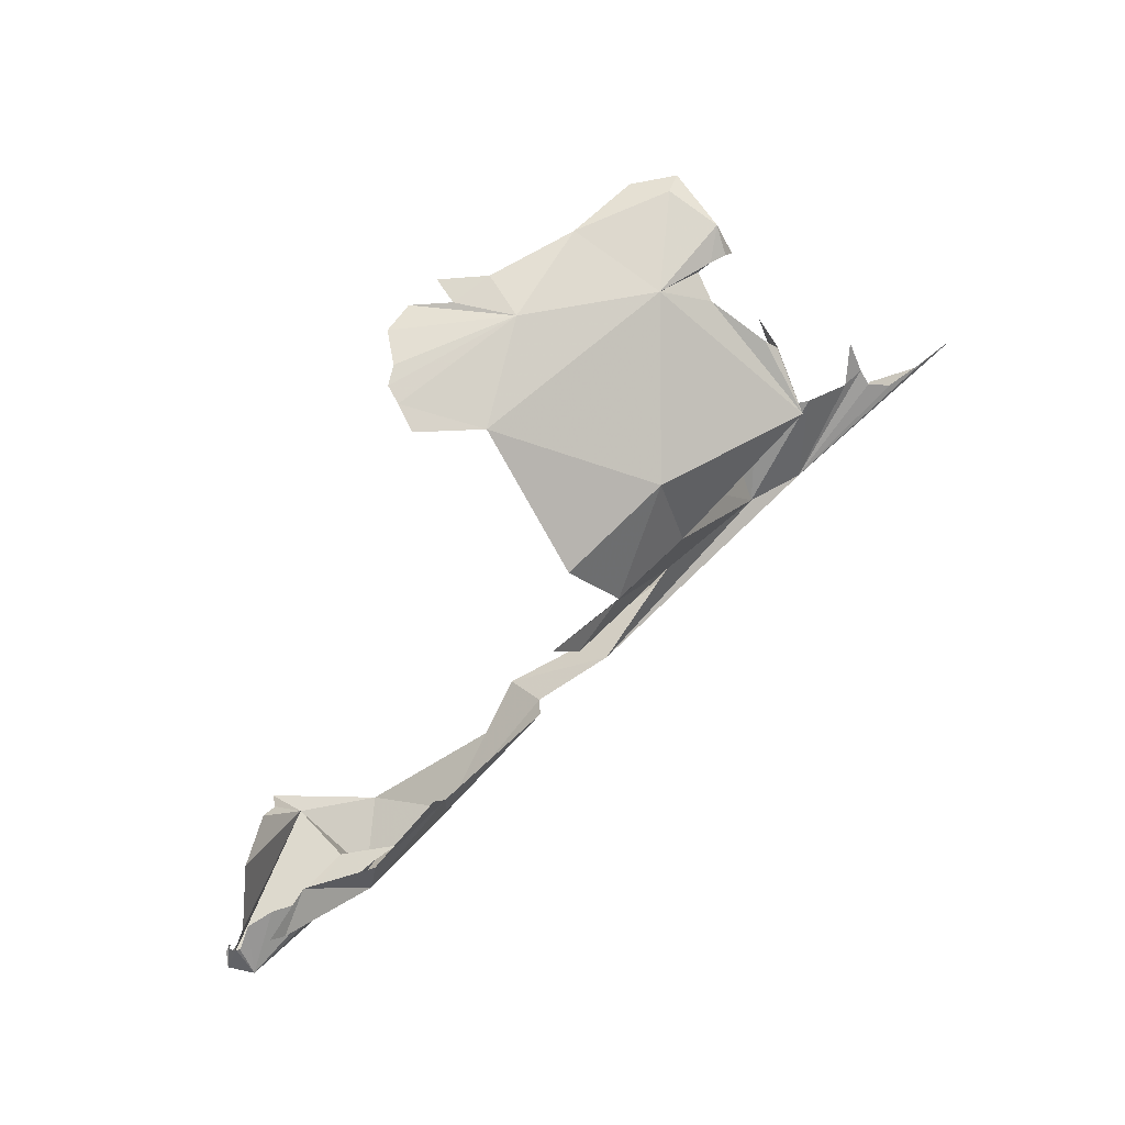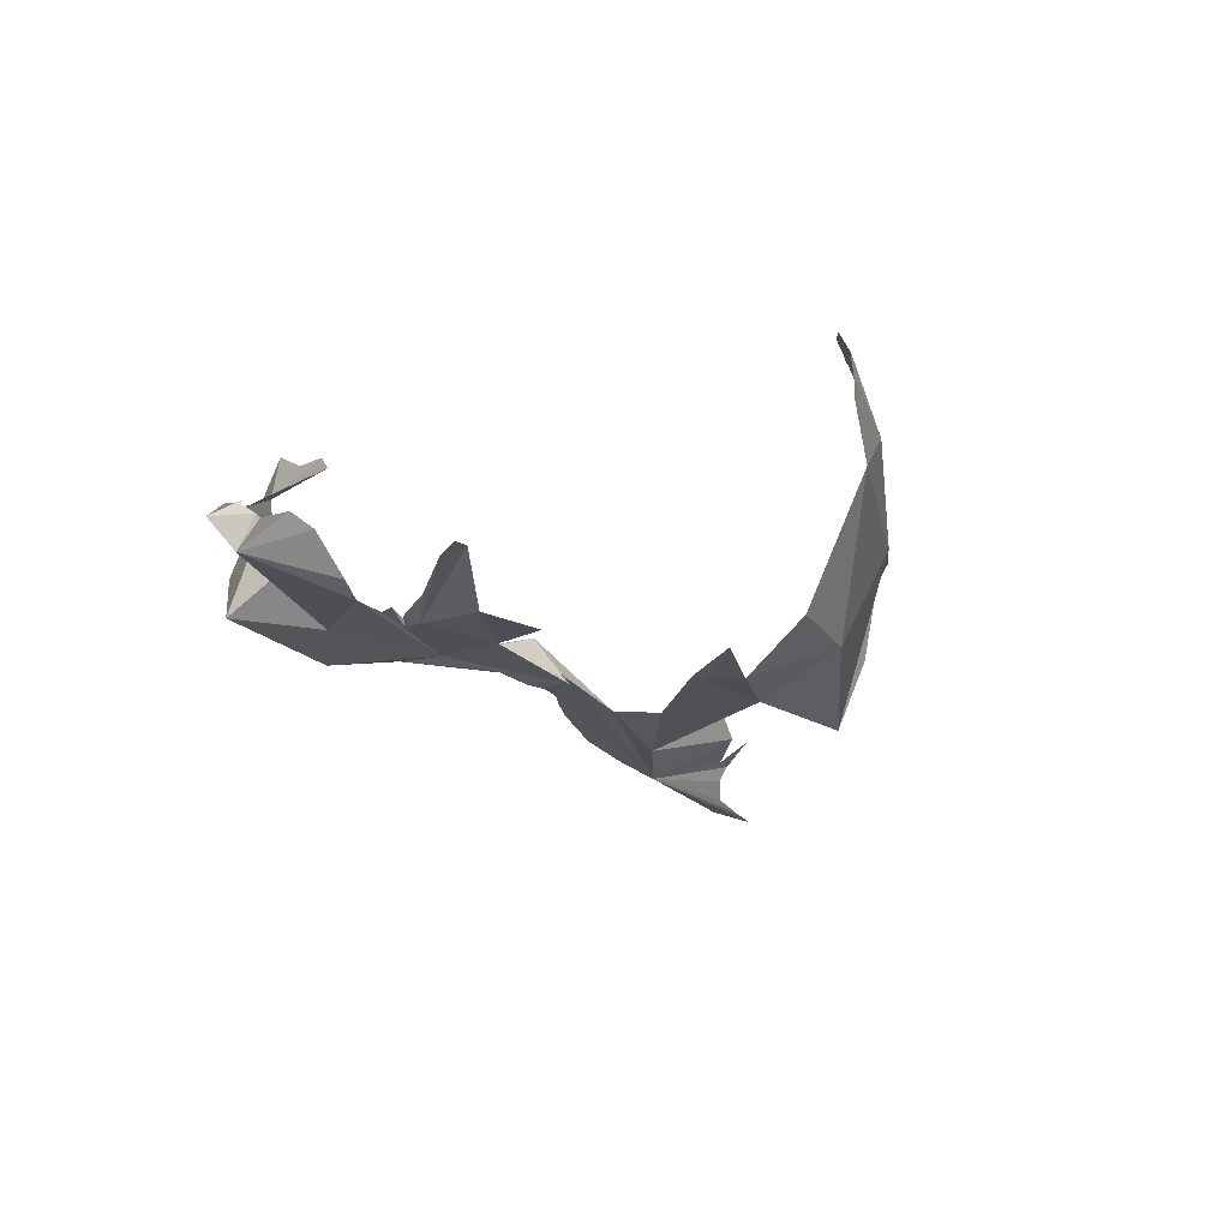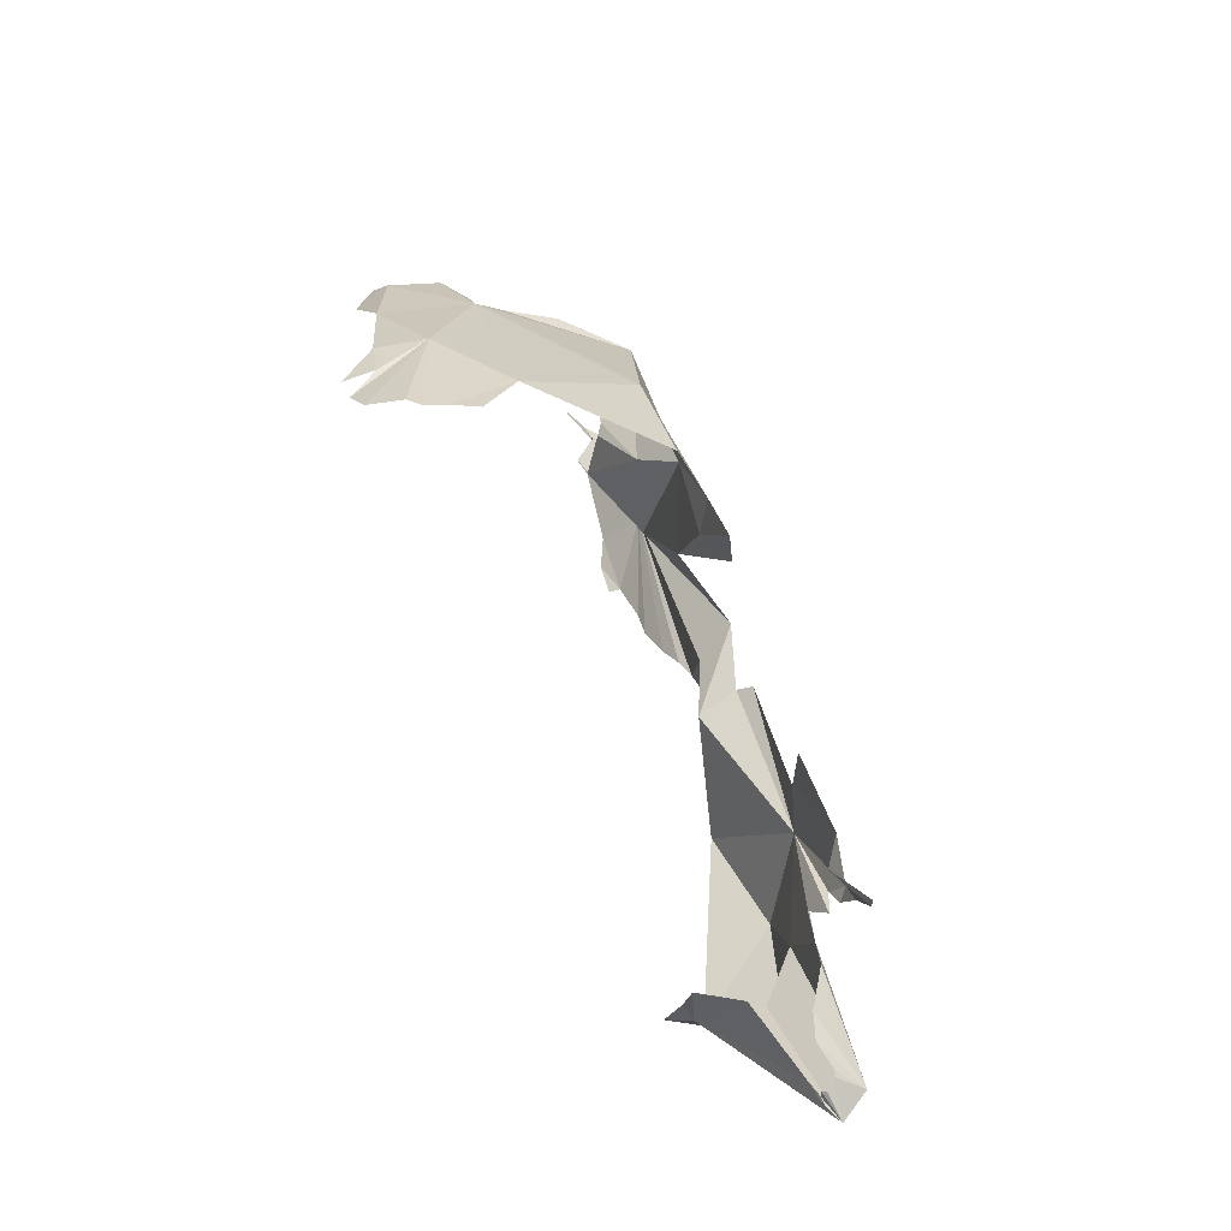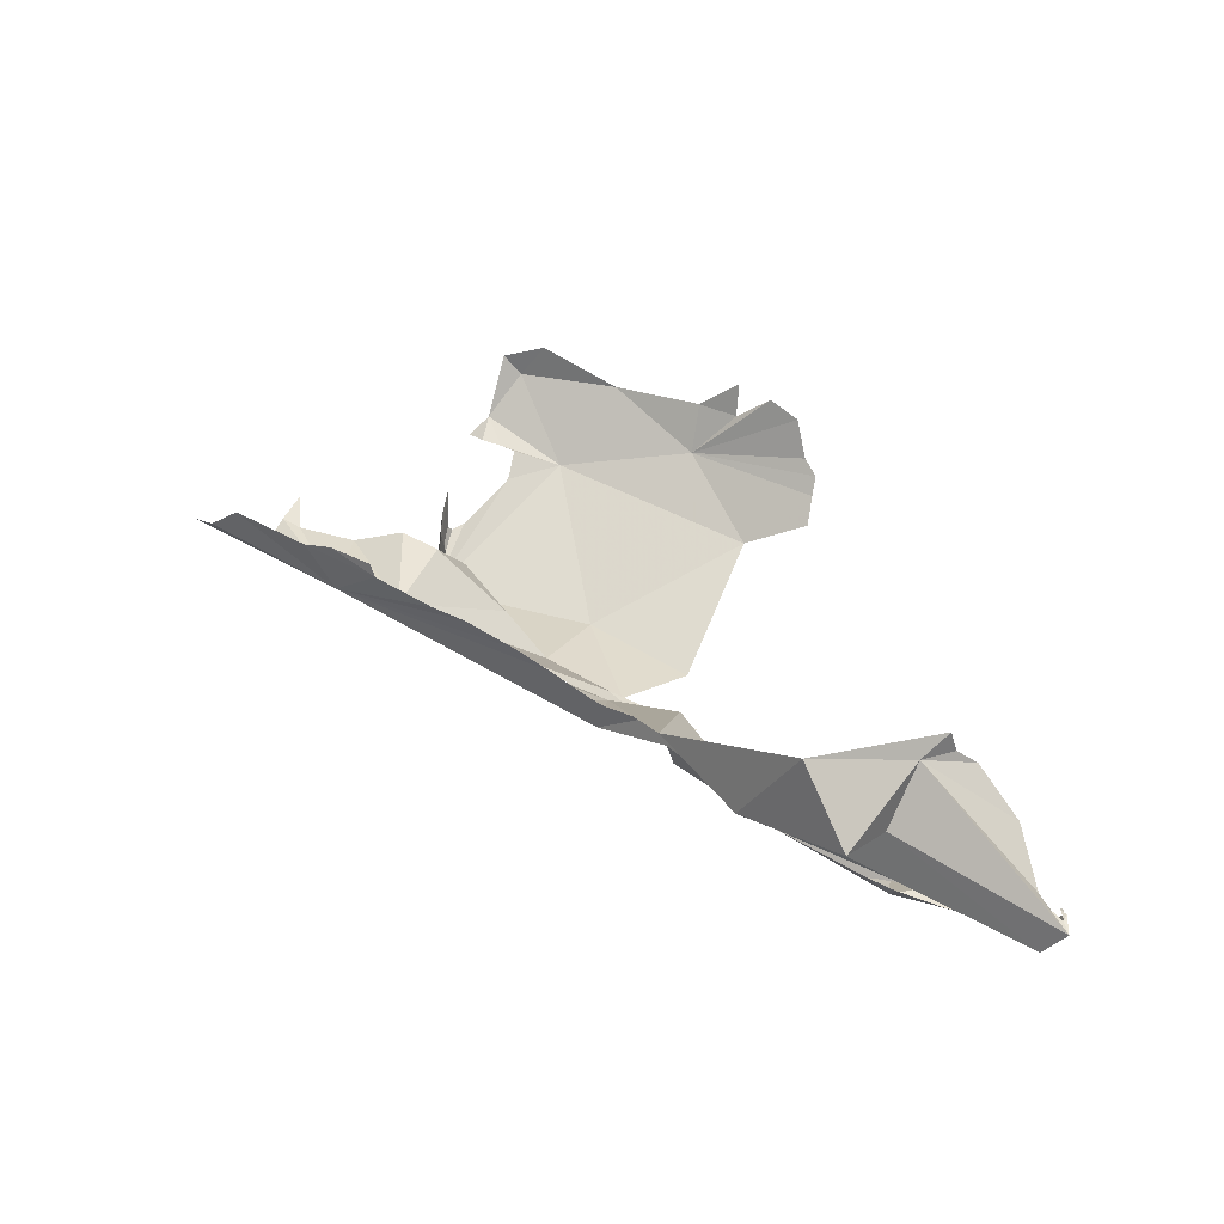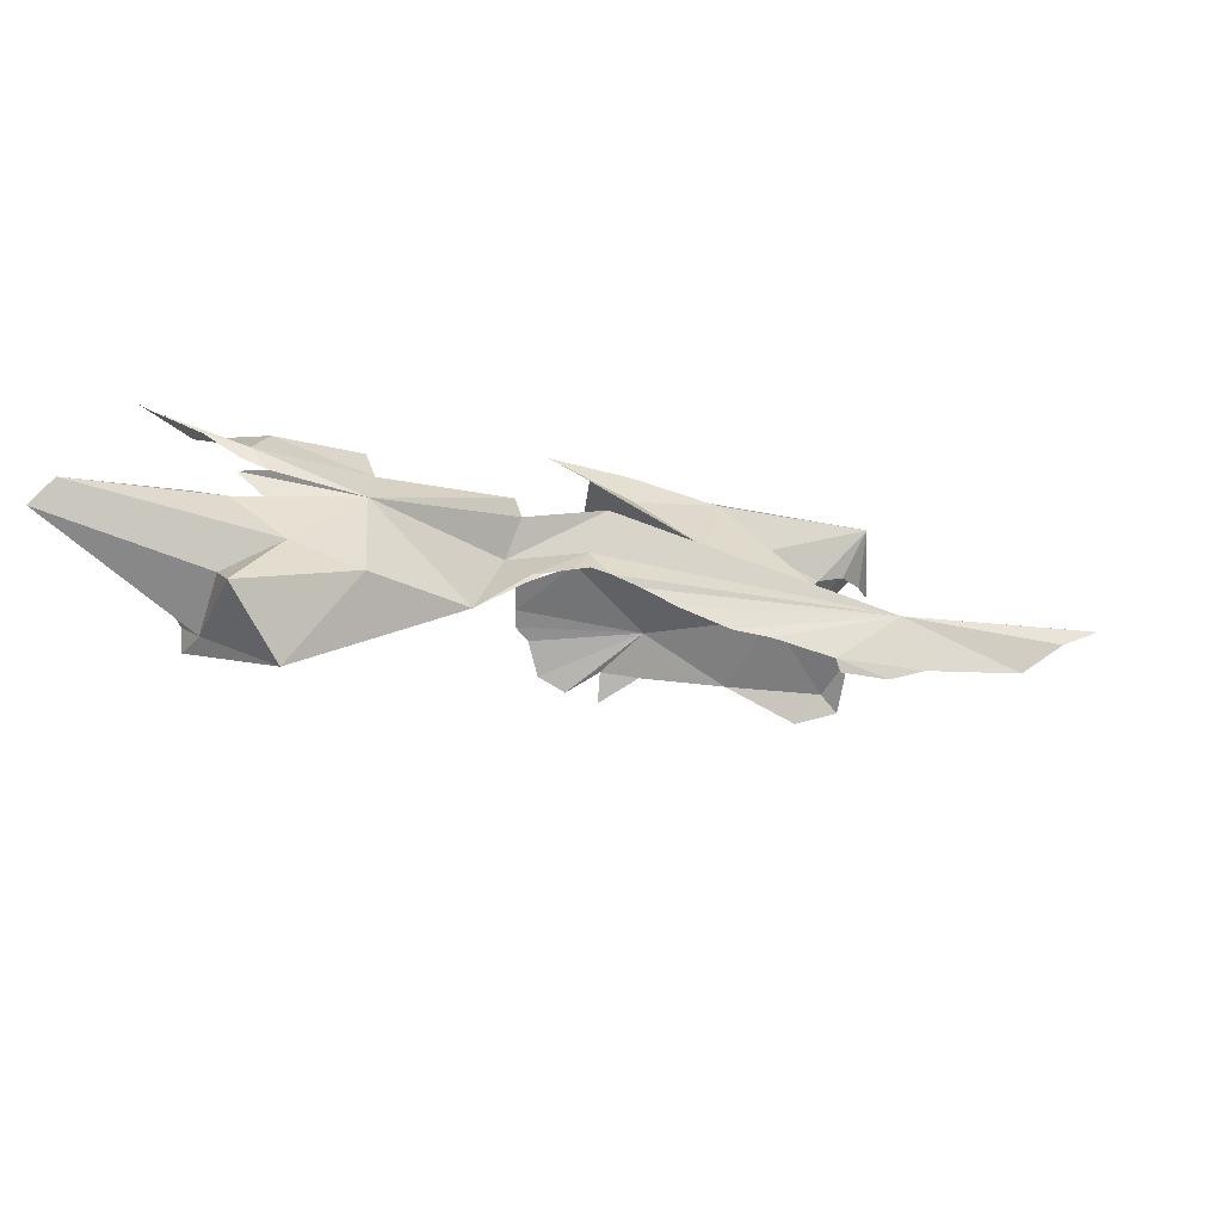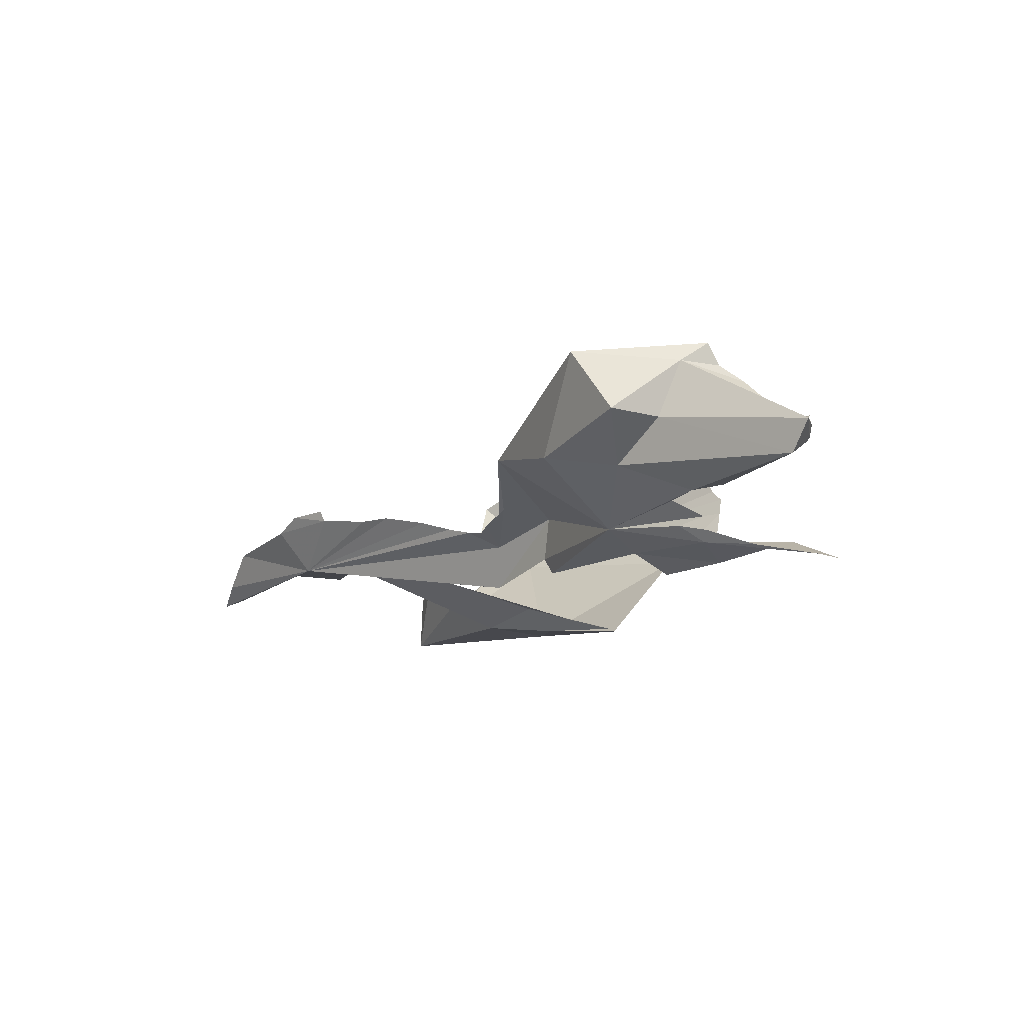
<metadata>
{"format":"obj","ext":"obj","renderer":"f3d","projection":"perspective","resolution":1024,"background":"white","views":[{"elev":74.9,"azim":162.3,"up":"+Y"},{"elev":-43.4,"azim":105.9,"up":"+Z"},{"elev":29.4,"azim":100.3,"up":"+Y"},{"elev":-1.8,"azim":20.5,"up":"+Z"},{"elev":-61.6,"azim":-171.9,"up":"+Y"},{"elev":-42.2,"azim":36.1,"up":"+Z"}]}
</metadata>
<code>
v -2.516 7.078 -2.179
v -3.099 7.438 -1.915
v -2.524 7.315 -2.162
v -4.818 7.197 -0.9174
v -4.424 7.13 -1.078
v -4.649 7.125 -0.9375
v -5.663 7.651 -0.745
v -4.743 7.37 -1.116
v -5.479 7.502 -0.7858
v -5.502 7.619 -0.8011
v -4.147 7.145 -1.217
v -3.984 7.144 -1.28
v -1.78 6.597 -1.865
v -1.67 6.76 -1.832
v -1.669 6.672 -1.755
v -2.005 7.11 -2.426
v -2.123 7.07 -2.369
v -2.048 7.163 -2.444
v -4.436 7.102 -1.019
v -1.837 7.251 -2.501
v -2.164 6.262 -1.855
v -1.335 6.719 -2.386
v -1.202 6.644 -2.54
v -1.285 6.672 -2.441
v -5.264 7.358 -0.7457
v -1.607 6.879 -1.882
v -2.1 7.385 -2.389
v -1.46 6.982 -2.121
v -1.743 7.453 -2.391
v -4.673 8.321 -1.085
v -4.599 8.237 -0.8178
v -4.632 8.32 -0.7097
v -4.622 8.37 -0.584
v -2.47 7.518 -2.187
v -1.592 7.405 -2.578
v -4.392 8.602 -0.5154
v -4.157 8.724 -0.4417
v -3.486 7.231 -1.583
v -3.39 7.375 -1.633
v -3.399 7.225 -1.635
v -5.073 7.637 -0.8058
v -5.171 7.65 -0.7588
v -5.141 7.769 -0.6429
v -3.608 7.221 -1.504
v -1.525 7.485 -2.585
v -3.118 7.4 -1.837
v -2.015 6.352 -2.235
v -2.535 6.569 -2.088
v -2.215 6.704 -2.21
v -3.02 7.301 -1.685
v -1.961 6.928 -2.337
v -5.195 7.603 -0.8281
v -1.986 7.065 -2.385
v -4.527 8.664 -0.1838
v -4.362 8.7 0.03255
v -3.149 7.084 -1.708
v -2.92 6.727 -1.768
v -4.647 8.425 -0.7622
v -2.098 6.98 -2.29
v -4.455 7.443 -1.187
v -4.843 7.757 -0.8658
v -4.638 8.457 -0.7751
v -4.588 8.495 -0.7436
v -3.496 7.521 -1.758
v -3.195 8.787 -0.8577
v -3.901 8.491 -1.264
v -5.301 7.577 -0.8582
v -3.325 7.174 -1.661
v -1.919 6.6 -2.15
v -1.331 6.716 -2.619
v -3.757 7.183 -1.407
v -1.802 6.943 -2.378
v -1.519 6.928 -2.377
v -1.38 6.886 -2.405
v -4.444 8.628 -0.3405
v -4.372 8.634 -0.3694
v -1.283 6.801 -2.489
v -1.242 6.755 -2.47
v -1.246 6.752 -2.446
v -1.252 6.721 -2.445
v -4.404 8.049 -0.9851
v -4.146 7.993 -1.208
v -1.232 6.678 -2.488
v -1.303 6.811 -2.494
v -1.222 6.703 -2.466
v -3.586 8.104 -1.627
v -3.971 8.084 -1.436
v -4.525 8.147 -0.9327
v -4.363 7.998 -0.9774
v -4.207 8.632 0.1507
v -4.432 8.641 0.1226
v -4.53 8.591 -0.3127
v -4.574 8.53 -0.2878
v -3.868 8.763 -0.04907
v -3.427 8.786 -0.1517
v -3.196 8.718 -0.06961
v -3.23 8.775 -0.2222
v -3.482 8.827 -0.3924
v -4.406 7.768 -0.9177
v -4.58 7.751 -0.8339
v -2.849 8.813 -0.6299
v -2.829 8.81 -0.5317
v -3.908 7.635 -1.446
v -3.59 7.916 -1.593
v -2.87 8.805 -0.7753
v -2.882 8.807 -0.4422
v -3.035 8.725 -0.1535
v -2.905 8.754 -0.2535
v -3.344 7.922 -1.776
v -3.372 8.431 -1.518
v -3.208 8.12 -1.78
f 1 2 3
f 4 5 6
f 7 8 9
f 7 10 8
f 11 8 12
f 13 14 15
f 16 17 18
f 19 6 5
f 18 20 16
f 15 21 13
f 22 23 24
f 4 25 8
f 26 14 13
f 18 3 27
f 22 28 13
f 29 18 27
f 30 31 32
f 18 1 3
f 30 32 33
f 27 3 34
f 20 18 35
f 36 37 30
f 38 39 40
f 18 29 35
f 41 42 43
f 8 42 41
f 13 23 22
f 38 44 8
f 13 28 26
f 45 35 29
f 46 2 1
f 47 48 49
f 50 46 1
f 51 49 1
f 8 52 42
f 25 9 8
f 1 17 53
f 37 54 55
f 49 48 1
f 56 39 57
f 58 30 33
f 1 53 59
f 59 51 1
f 60 8 61
f 62 63 30
f 64 39 8
f 37 65 66
f 50 57 39
f 48 57 1
f 57 50 1
f 8 41 61
f 8 10 67
f 11 5 8
f 68 40 39
f 49 69 47
f 58 62 30
f 39 64 50
f 70 23 69
f 67 52 8
f 69 49 70
f 47 69 13
f 18 17 1
f 8 71 12
f 8 5 4
f 64 46 50
f 72 73 70
f 74 70 73
f 75 37 76
f 77 78 23
f 79 80 23
f 38 8 39
f 68 39 56
f 51 72 70
f 81 30 82
f 23 83 24
f 13 69 23
f 75 54 37
f 51 70 49
f 8 44 71
f 47 21 48
f 84 70 74
f 37 36 76
f 85 23 80
f 84 77 70
f 70 77 23
f 85 83 23
f 23 78 79
f 30 63 36
f 86 87 66
f 31 30 88
f 30 37 66
f 89 81 82
f 47 13 21
f 87 30 66
f 88 30 81
f 90 55 91
f 54 92 93
f 48 21 57
f 54 75 92
f 55 54 91
f 55 94 37
f 94 55 90
f 95 96 97
f 87 82 30
f 95 98 94
f 99 89 82
f 97 98 95
f 98 37 94
f 82 60 99
f 100 60 61
f 101 98 102
f 99 60 100
f 87 103 60
f 87 60 82
f 103 87 104
f 104 87 86
f 65 101 105
f 101 65 98
f 102 98 106
f 97 107 98
f 98 108 106
f 103 104 109
f 98 65 37
f 107 108 98
f 64 8 60
f 64 60 103
f 65 110 66
f 111 109 104
f 86 111 104
f 86 66 110

</code>
